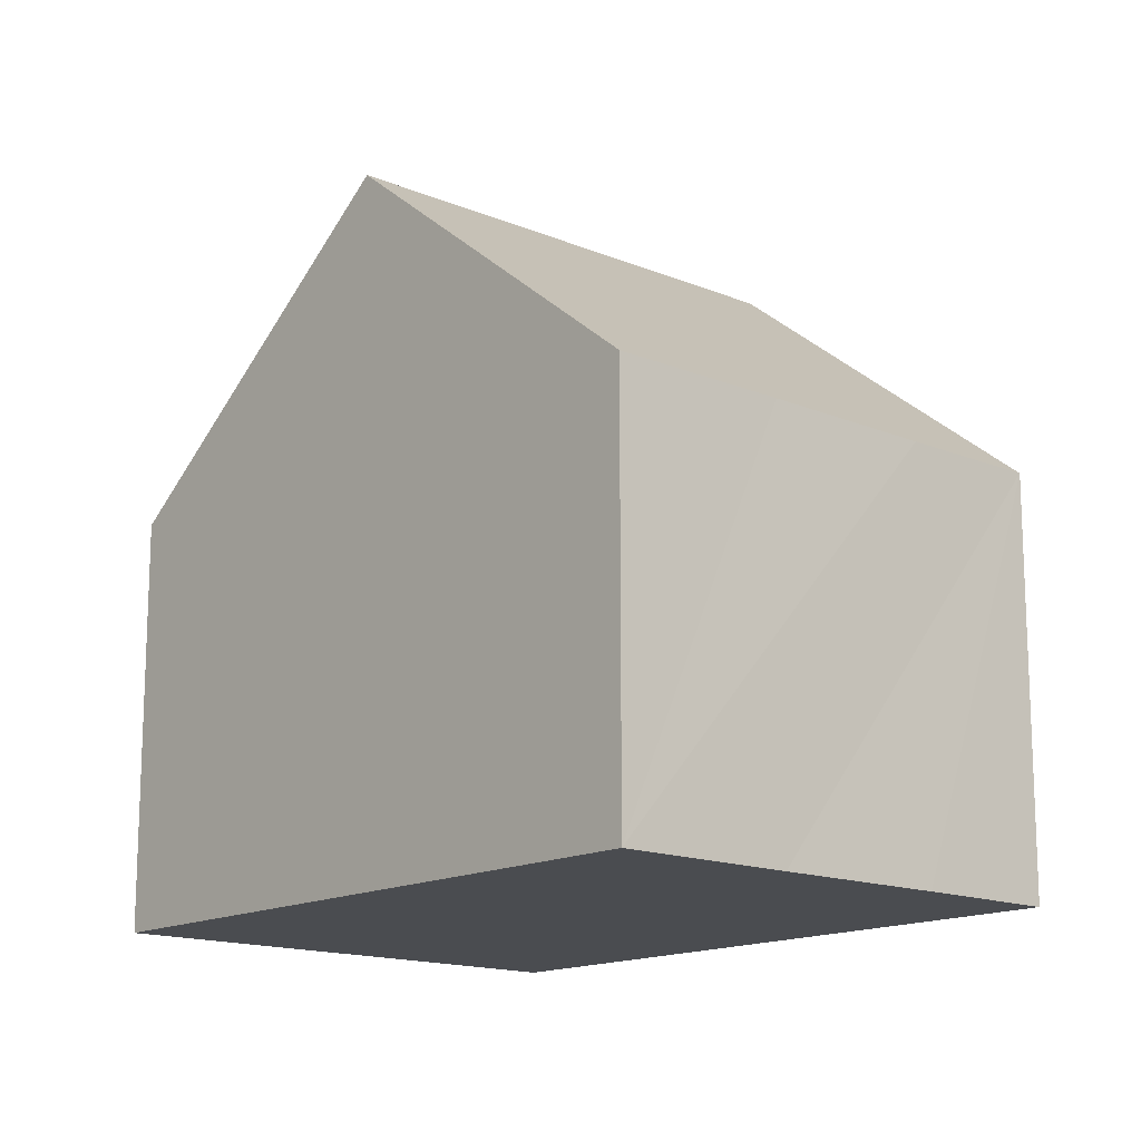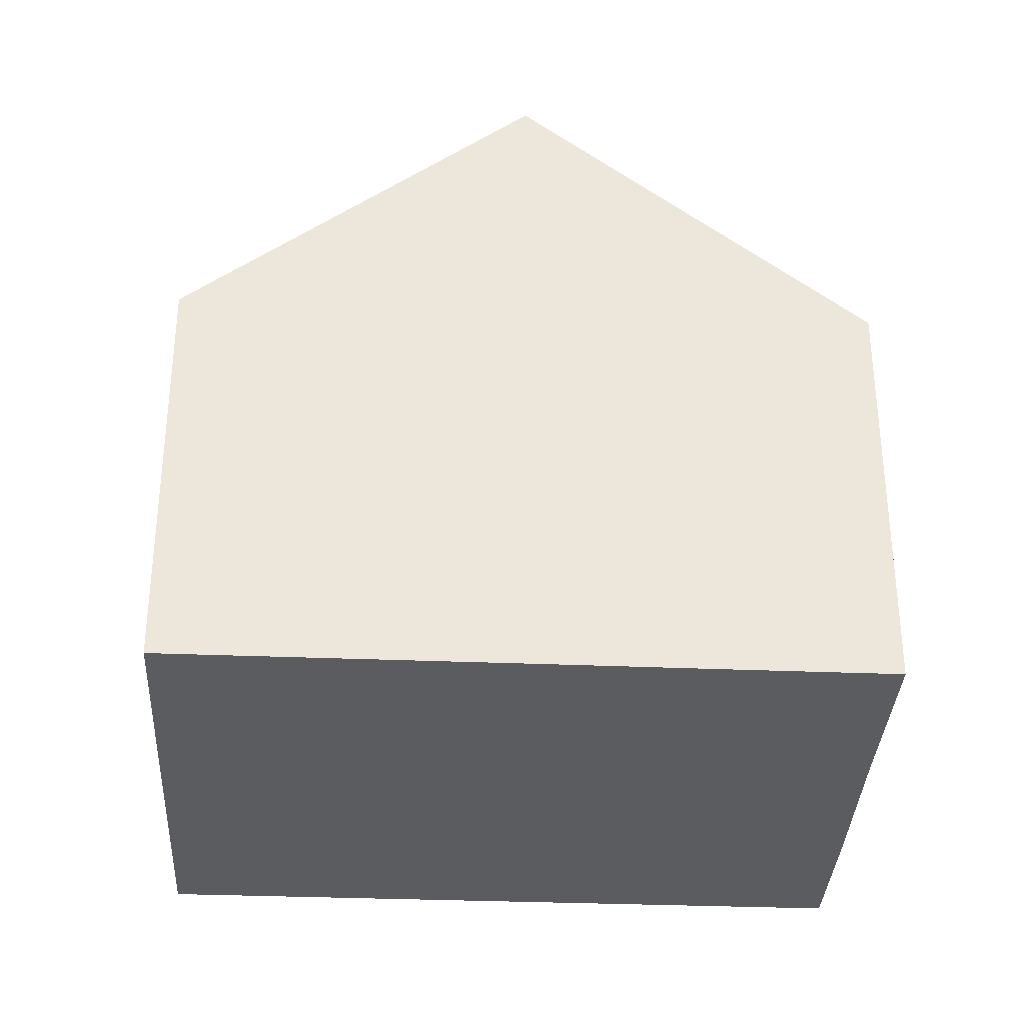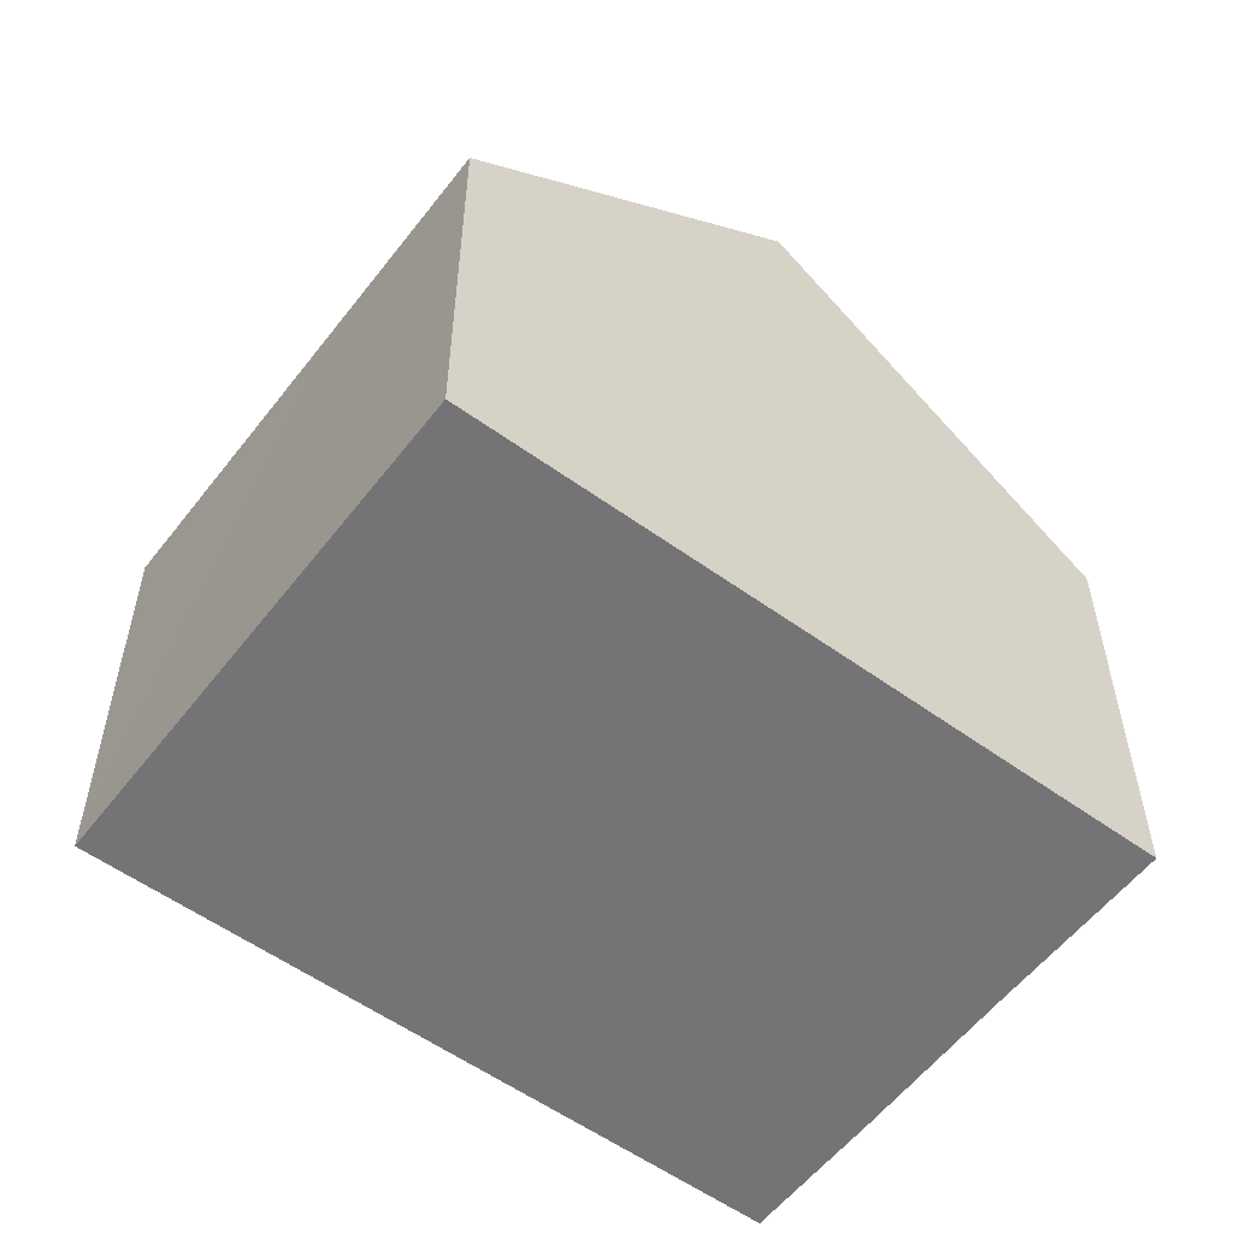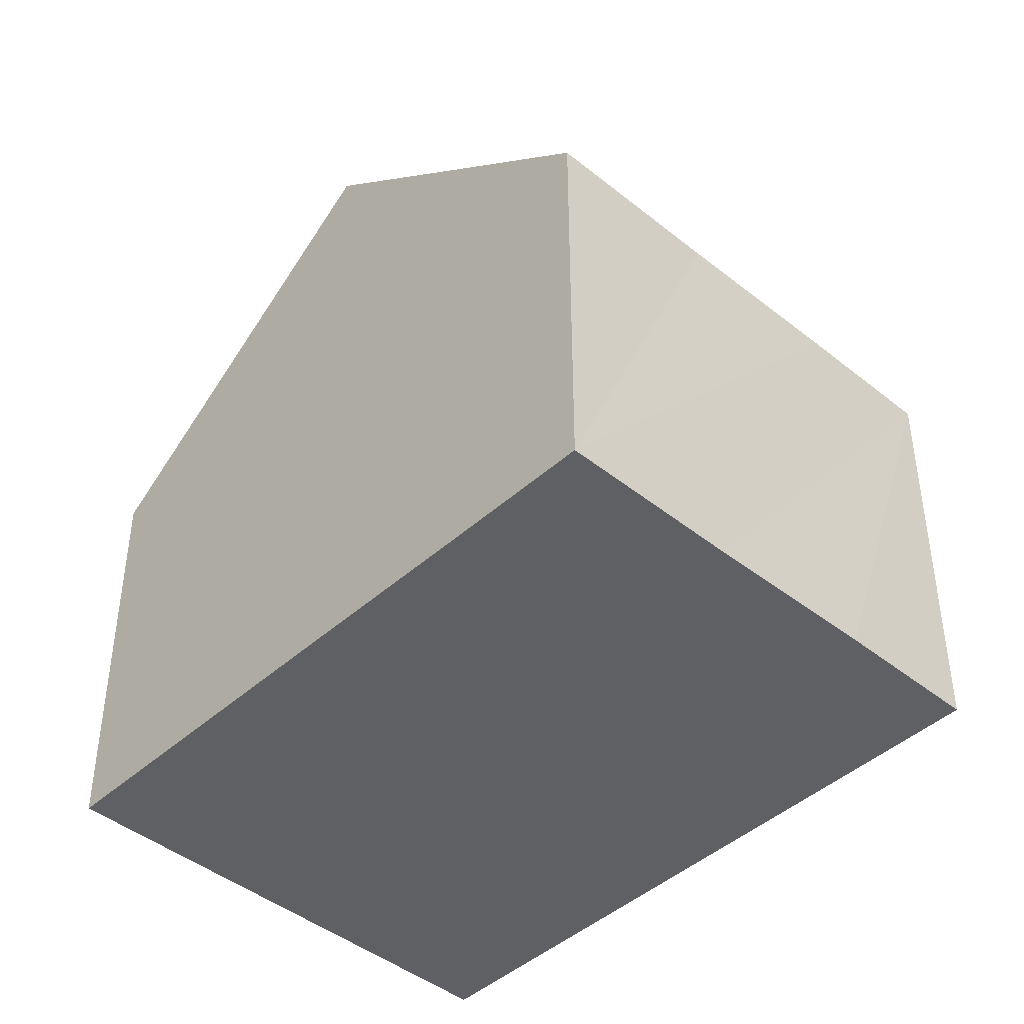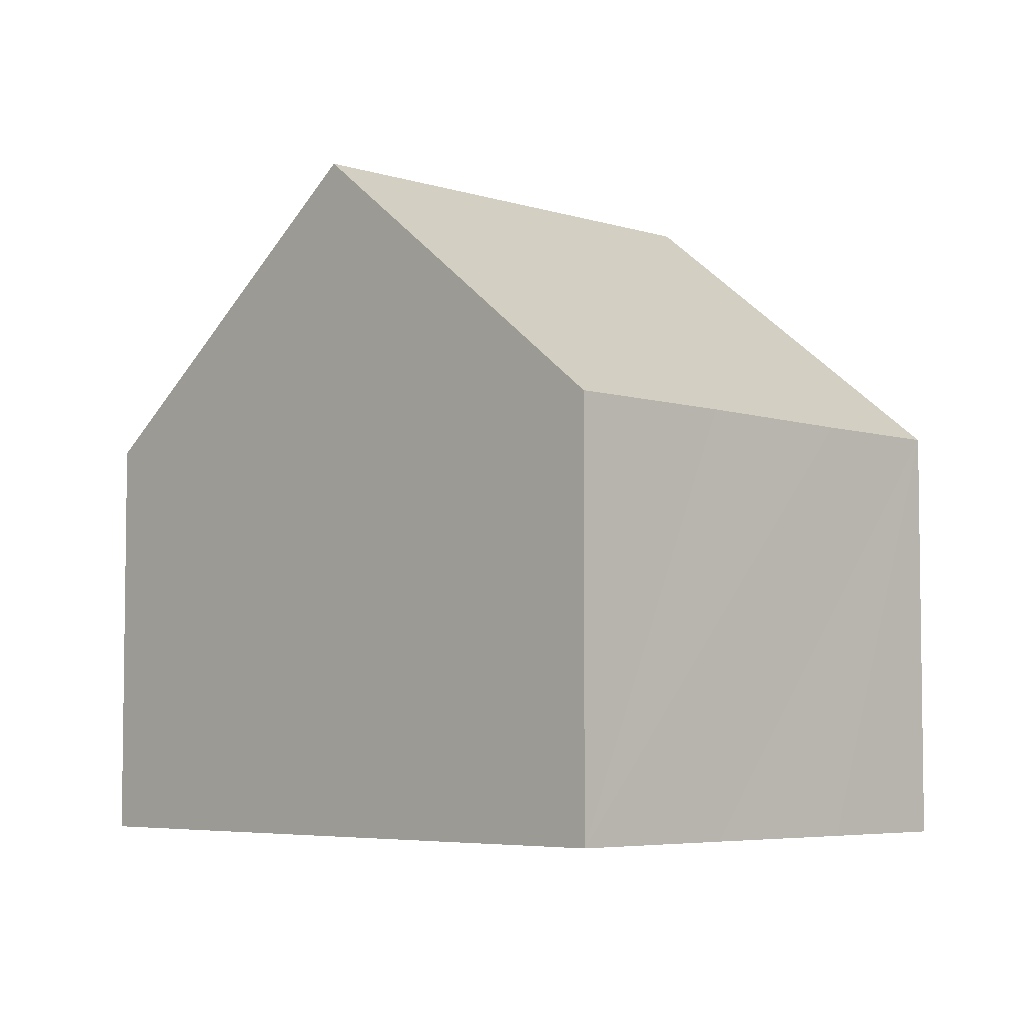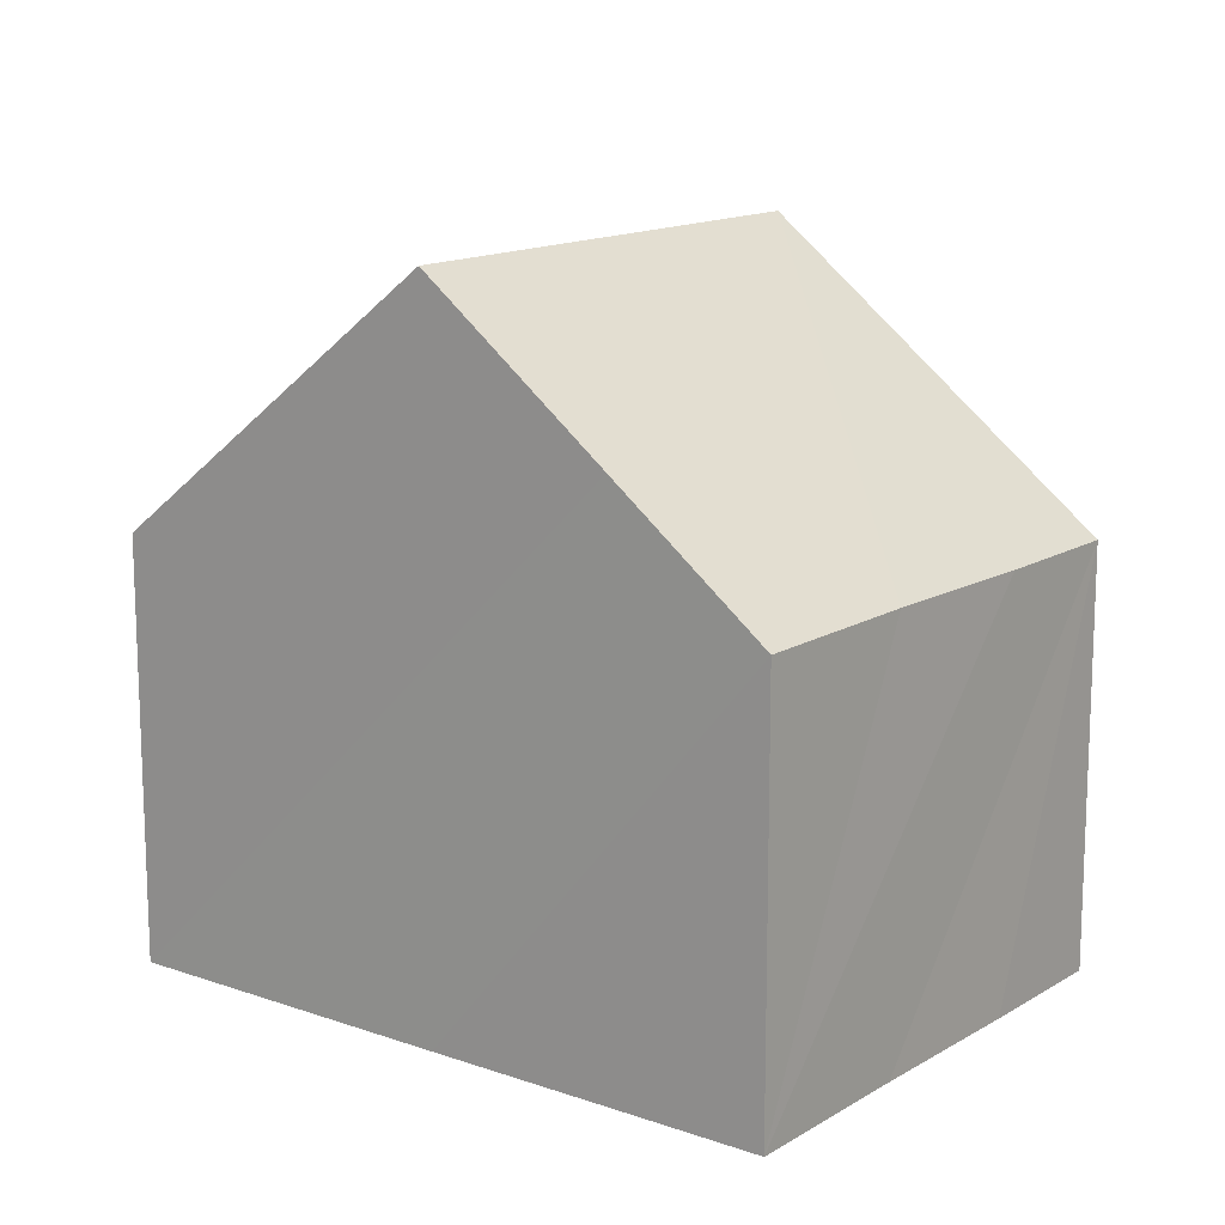
<metadata>
{"format":"obj","ext":"obj","renderer":"f3d","projection":"perspective","resolution":1024,"background":"white","views":[{"elev":-15.0,"azim":75.7,"up":"+Y"},{"elev":-34.0,"azim":24.2,"up":"+Y"},{"elev":-56.3,"azim":-9.8,"up":"+Y"},{"elev":-43.9,"azim":73.9,"up":"+Y"},{"elev":-5.2,"azim":72.4,"up":"+Y"},{"elev":14.2,"azim":64.9,"up":"+Y"}]}
</metadata>
<code>
v  4.438 9.724 -2.284
v  3.37 5.886 6.517
v  7.805 9.724 4.227
v  2.103 5.887 4.064
v  0 5.886 3.604e-16
v  7.989 9.565 4.132
v  10.23 7.624 2.968
v  12.23 5.892 1.934
v  11.02 5.891 -0.415
v  9.874 5.864 -2.703
v  8.903 5.863 -4.582
v  8.903 2.806e-16 -4.582
v  4.438 1.399e-16 -2.284
v  0 0 0
v  3.37 -3.991e-16 6.517
v  2.103 -2.488e-16 4.064
v  7.805 -2.588e-16 4.227
v  10.23 -1.817e-16 2.968
v  12.23 -1.184e-16 1.934
v  7.989 -2.53e-16 4.132
v  11.02 2.541e-17 -0.415
v  9.874 1.655e-16 -2.703
g defaultobject
f 1 2 3
f 2 1 4
f 4 1 5
f 6 1 3
f 1 6 7
f 1 7 8
f 1 8 9
f 1 9 10
f 1 10 11
f 12 1 11
f 1 12 5
f 5 12 13
f 5 13 14
f 14 4 5
f 4 14 2
f 2 14 15
f 15 14 16
f 15 3 2
f 3 15 6
f 6 15 7
f 7 15 8
f 8 15 17
f 8 17 18
f 8 18 19
f 18 17 20
f 19 9 8
f 9 19 10
f 10 19 11
f 11 19 21
f 11 21 22
f 11 22 12
f 13 16 14
f 16 13 12
f 16 12 15
f 15 12 22
f 15 22 17
f 17 22 21
f 17 21 20
f 20 21 18
f 18 21 19

</code>
